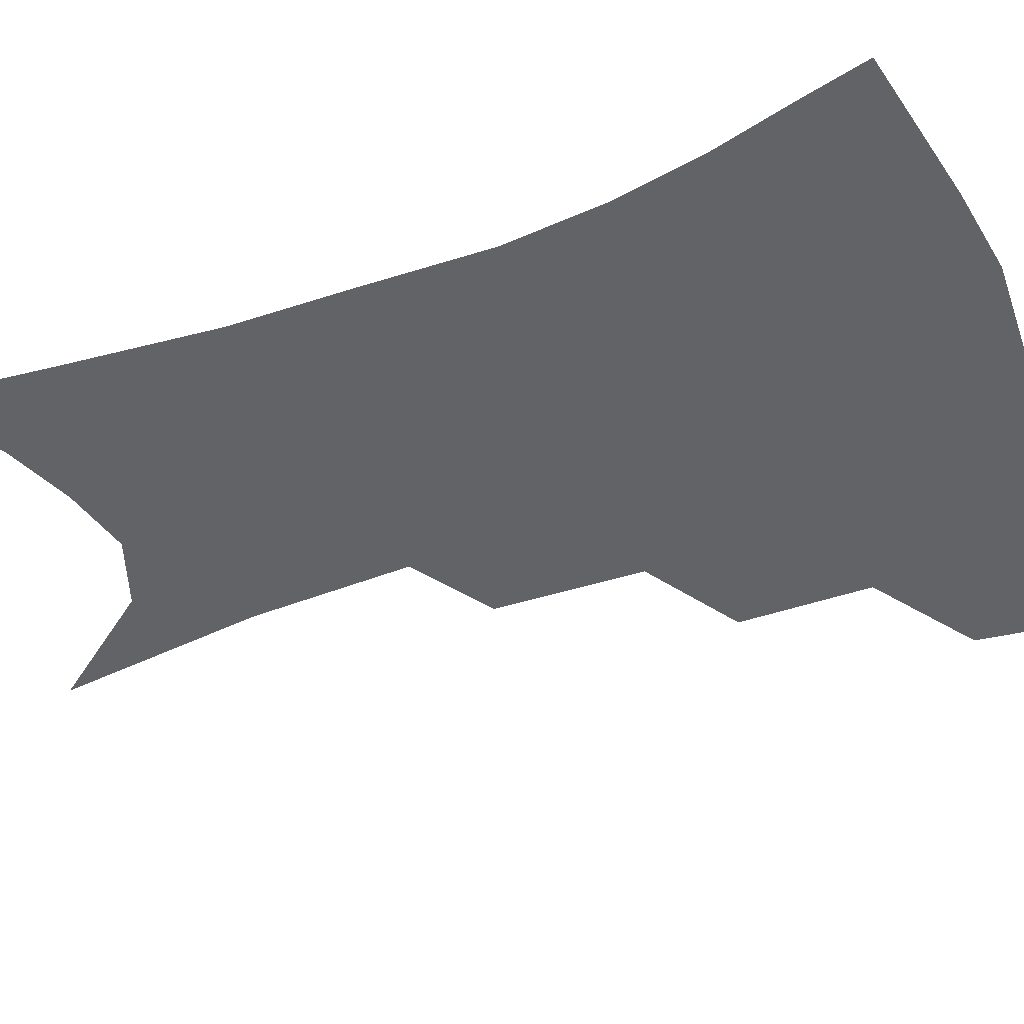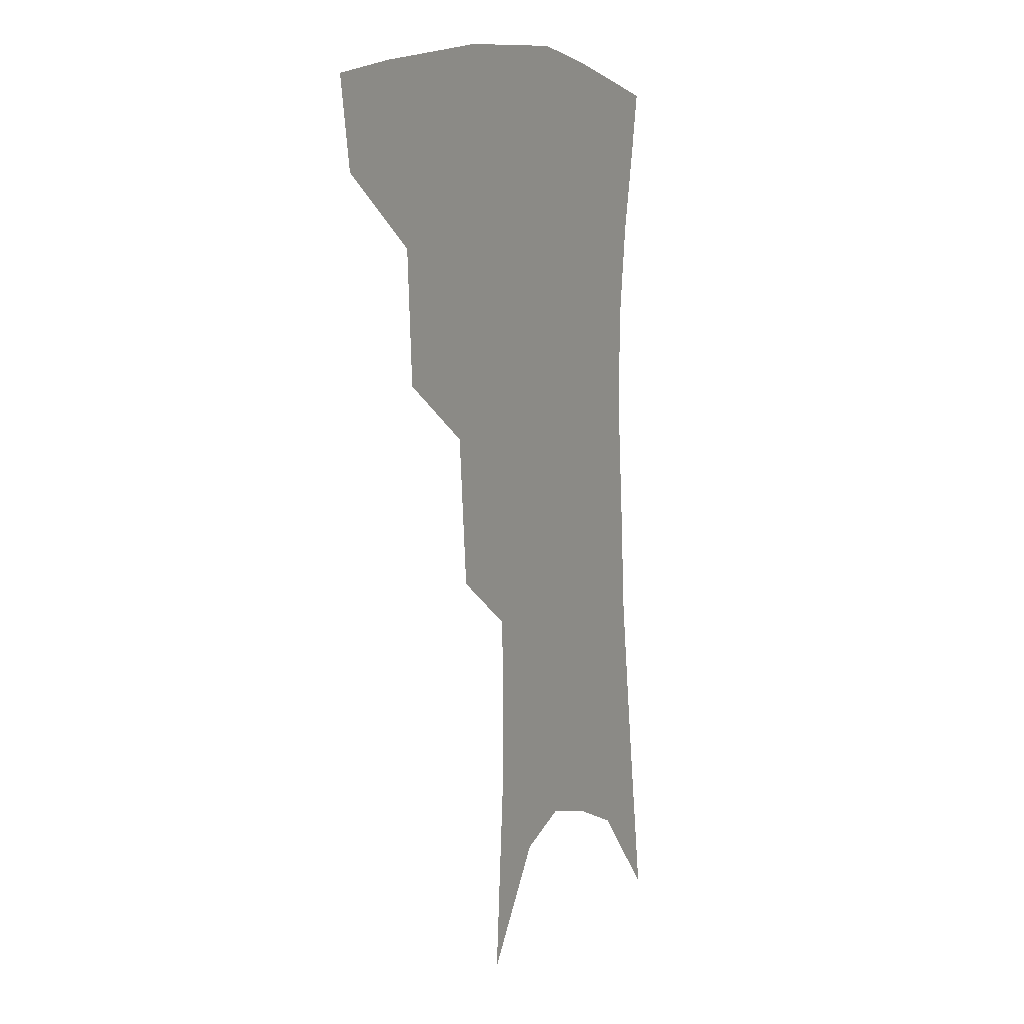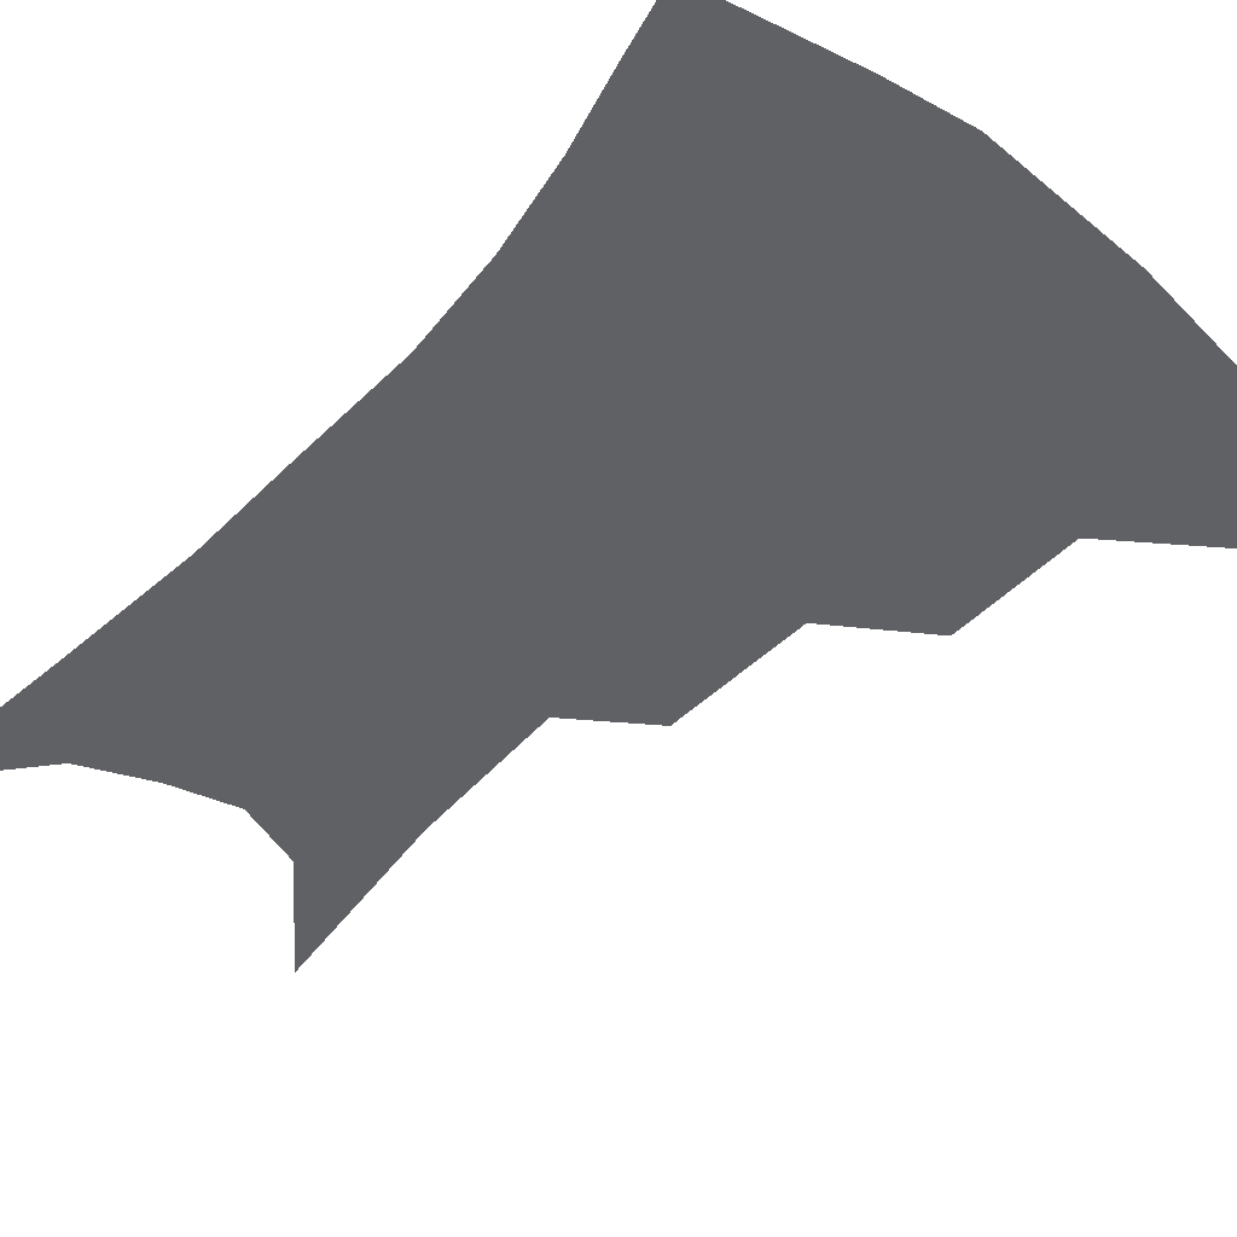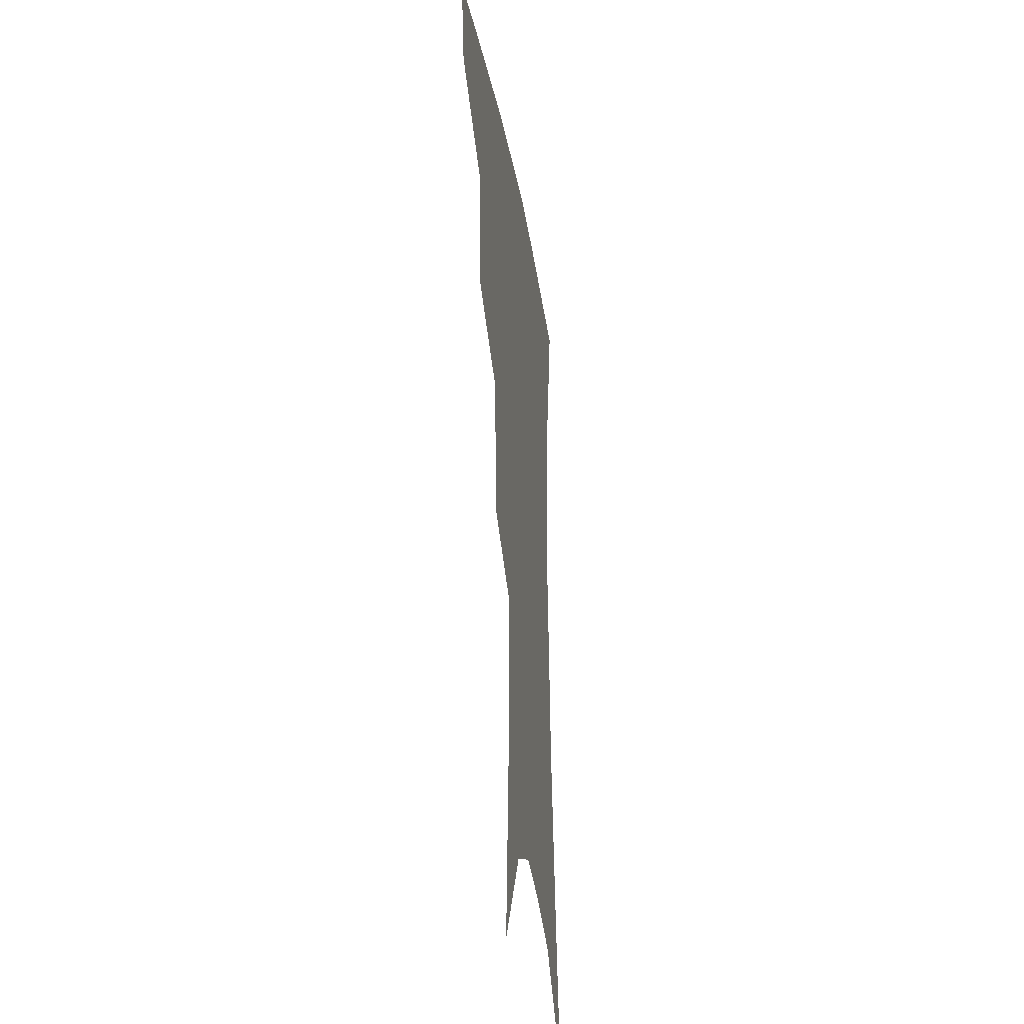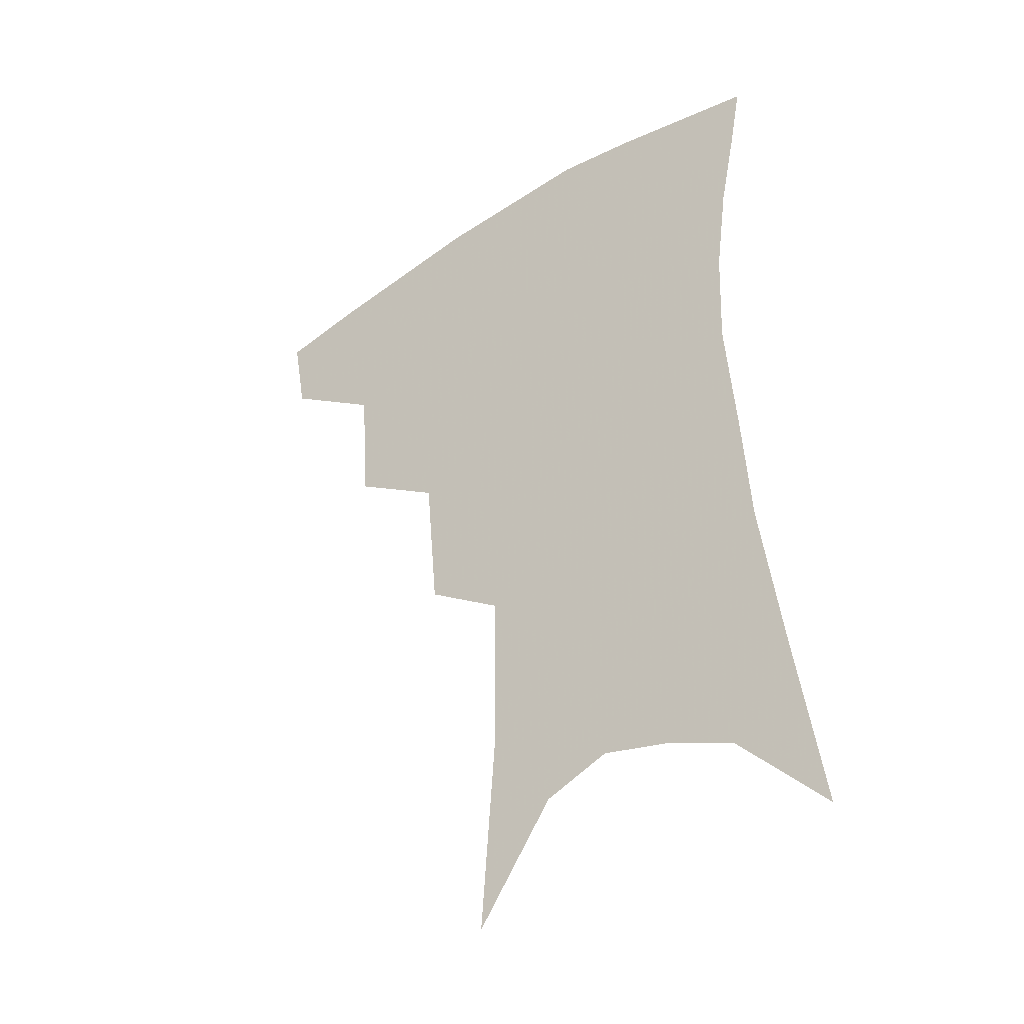
<metadata>
{"format":"obj","ext":"obj","renderer":"f3d","projection":"perspective","resolution":1024,"background":"white","views":[{"elev":-51.0,"azim":113.3,"up":"+Z"},{"elev":7.0,"azim":-62.8,"up":"+Y"},{"elev":-48.6,"azim":141.4,"up":"+Z"},{"elev":-31.6,"azim":-81.2,"up":"+Y"},{"elev":-40.2,"azim":36.8,"up":"+Y"}]}
</metadata>
<code>
v 474.8 348.5 0
v 470 375.4 0
v 508.9 287.1 0
v 506.4 327.4 0
v 501.4 354.6 0
v 495.9 380.8 0
v 542 223.6 0
v 538 269.1 0
v 534.2 306 0
v 530.9 334.7 0
v 526.6 359.5 0
v 522.1 385.2 0
v 562.4 94.09 0
v 567.1 157.9 0
v 566.5 207.6 0
v 561.6 243.5 0
v 558.7 282.6 0
v 557.1 314.7 0
v 554.7 339.5 0
v 551.4 363.4 0
v 547.6 389.4 0
v 586.4 128.2 0
v 586.7 178.9 0
v 584 219.8 0
v 580.9 256.4 0
v 579.1 290 0
v 578.8 319.5 0
v 577.9 342.4 0
v 576.8 365.2 0
v 573.5 391.1 0
v 606.4 135.9 0
v 604.7 180.3 0
v 601.4 226.7 0
v 599.5 262.3 0
v 598.9 293.3 0
v 599.3 320.3 0
v 600.2 343.7 0
v 600.4 365.9 0
v 598.1 392.8 0
v 627.1 131 0
v 622.7 183.7 0
v 619 227.6 0
v 617.7 262 0
v 617.8 293.3 0
v 619.3 319.9 0
v 621.4 342.7 0
v 623.8 364.9 0
v 623.7 389.5 0
v 648.7 122.3 0
v 642.4 175.8 0
v 638 219.4 0
v 636.7 253.6 0
v 636.5 286.8 0
v 638.2 316.7 0
v 641.8 340.8 0
v 645.6 362.9 0
v 648.2 385.1 0
v 676.5 92.67 0
v 668.2 149.4 0
v 661.7 197.7 0
v 659.3 233.9 0
v 656.1 274.5 0
v 657.3 306.6 0
v 661.1 335 0
v 666.1 359.5 0
v 670.2 381.1 0
v 721 391 0
f 4 5 1
f 1 5 2
f 5 6 2
f 8 9 3
f 3 9 4
f 9 10 4
f 4 10 5
f 10 11 5
f 5 11 6
f 11 12 6
f 15 16 7
f 7 16 8
f 16 17 8
f 8 17 9
f 17 18 9
f 9 18 10
f 18 19 10
f 10 19 11
f 19 20 11
f 11 20 12
f 20 21 12
f 13 22 14
f 22 23 14
f 14 23 15
f 23 24 15
f 15 24 16
f 24 25 16
f 16 25 17
f 25 26 17
f 17 26 18
f 26 27 18
f 18 27 19
f 27 28 19
f 19 28 20
f 28 29 20
f 20 29 21
f 29 30 21
f 22 31 23
f 31 32 23
f 23 32 24
f 32 33 24
f 24 33 25
f 33 34 25
f 25 34 26
f 34 35 26
f 26 35 27
f 35 36 27
f 27 36 28
f 36 37 28
f 28 37 29
f 37 38 29
f 29 38 30
f 38 39 30
f 31 40 32
f 40 41 32
f 32 41 33
f 41 42 33
f 33 42 34
f 42 43 34
f 34 43 35
f 43 44 35
f 35 44 36
f 44 45 36
f 36 45 37
f 45 46 37
f 37 46 38
f 46 47 38
f 38 47 39
f 47 48 39
f 40 49 41
f 49 50 41
f 41 50 42
f 50 51 42
f 42 51 43
f 51 52 43
f 43 52 44
f 52 53 44
f 44 53 45
f 53 54 45
f 45 54 46
f 54 55 46
f 46 55 47
f 55 56 47
f 47 56 48
f 56 57 48
f 49 58 50
f 58 59 50
f 50 59 51
f 59 60 51
f 51 60 52
f 60 61 52
f 52 61 53
f 61 62 53
f 53 62 54
f 62 63 54
f 54 63 55
f 63 64 55
f 55 64 56
f 64 65 56
f 56 65 57
f 65 66 57

</code>
